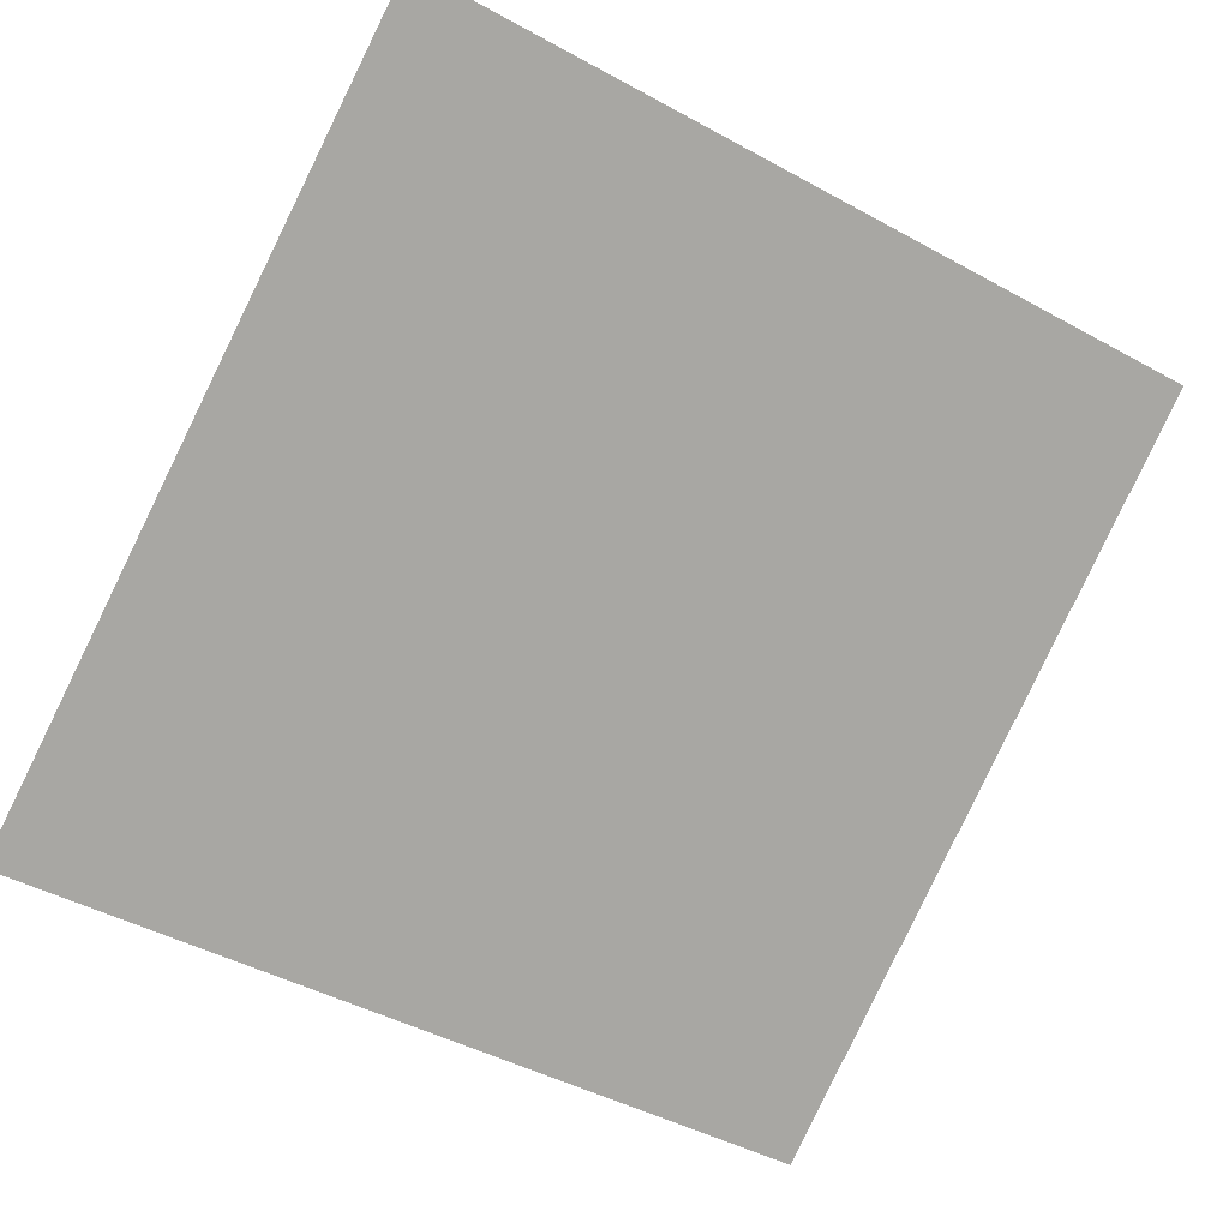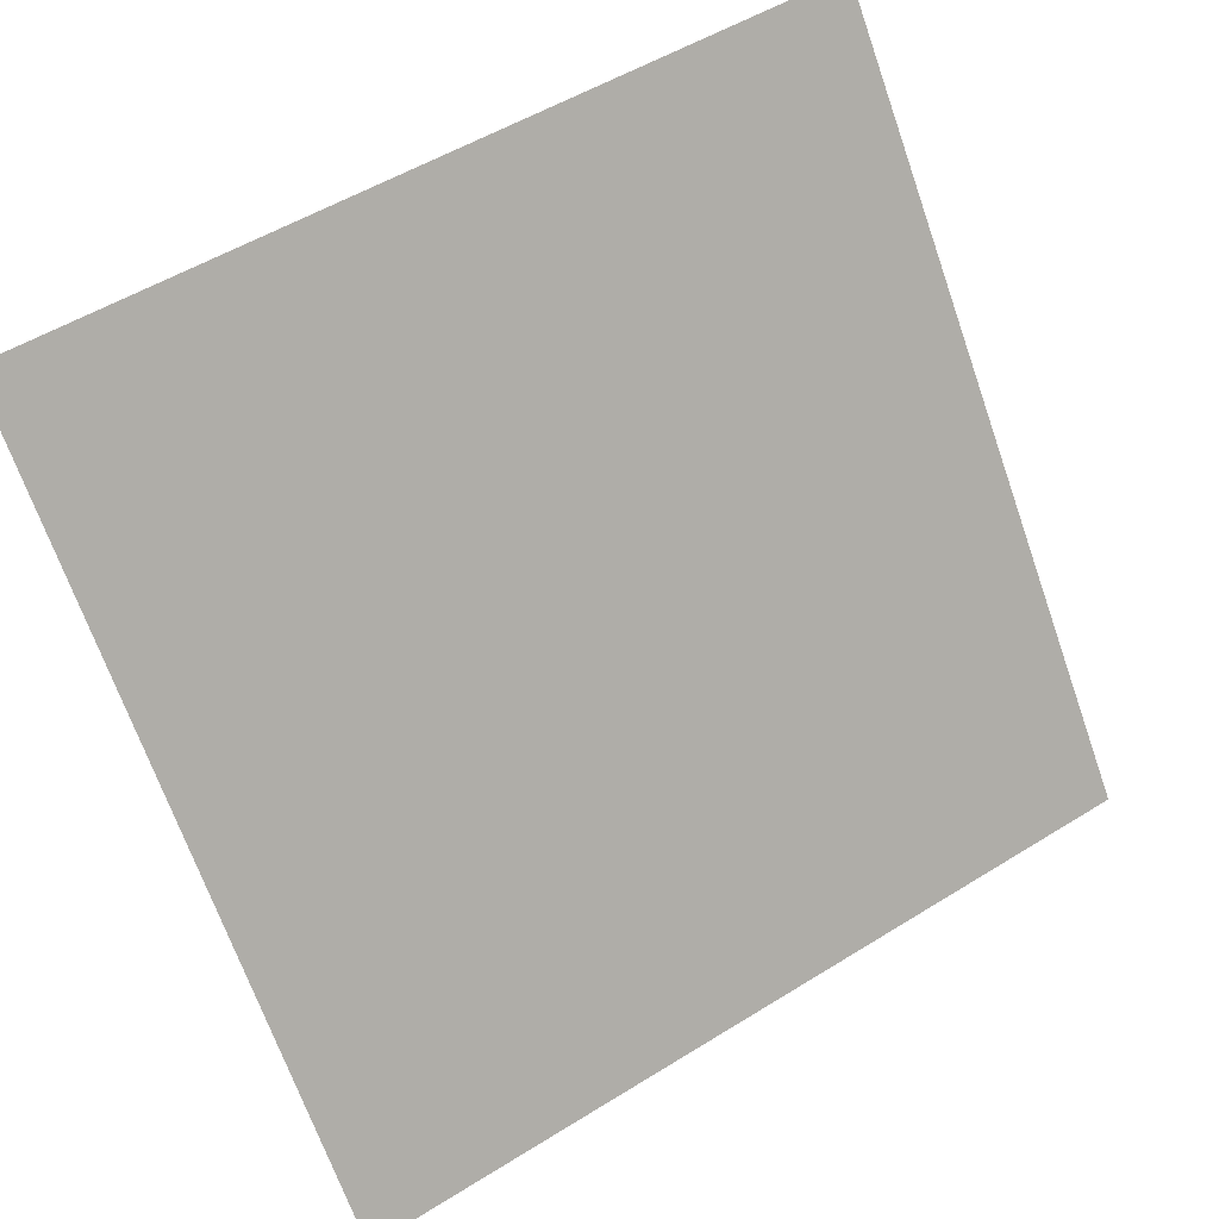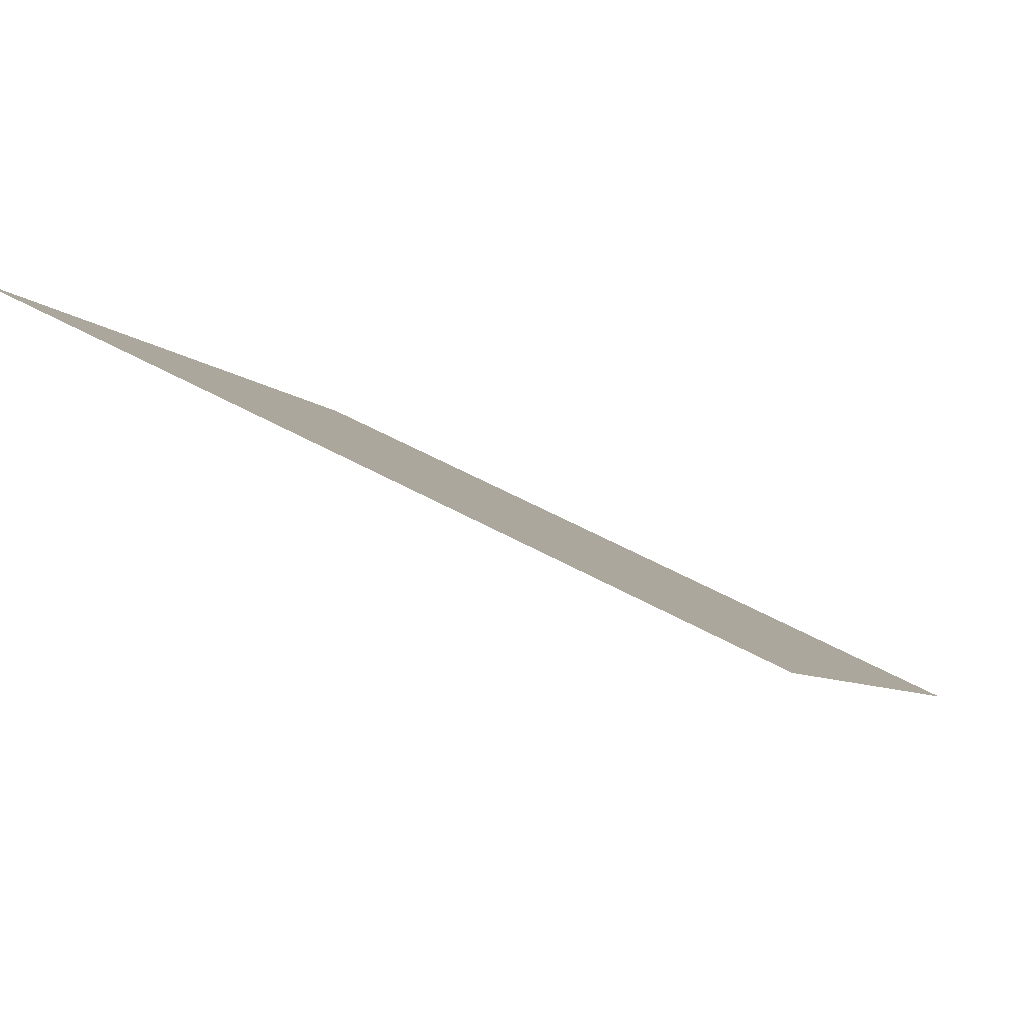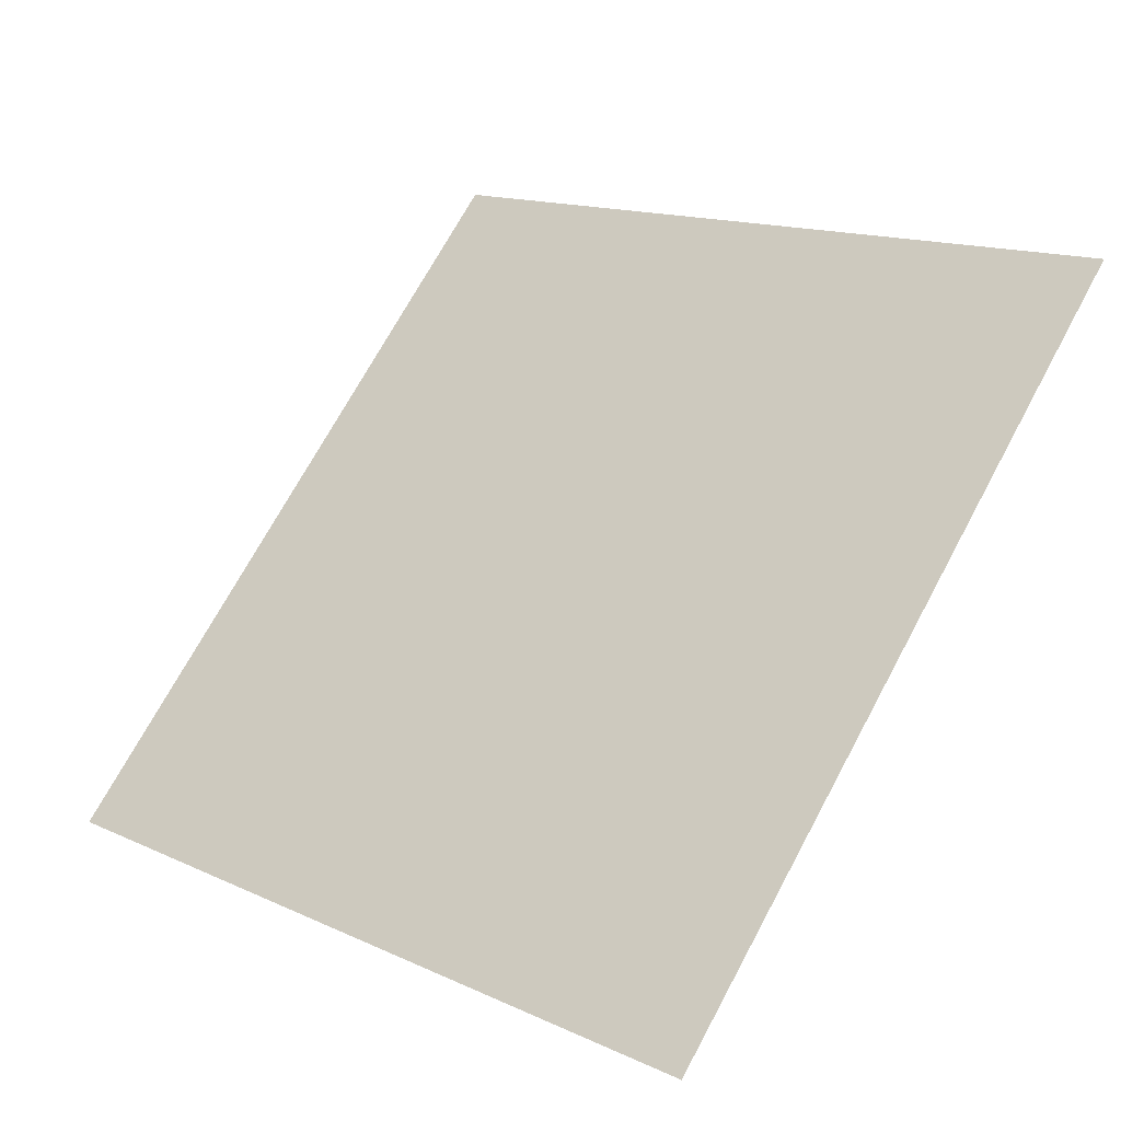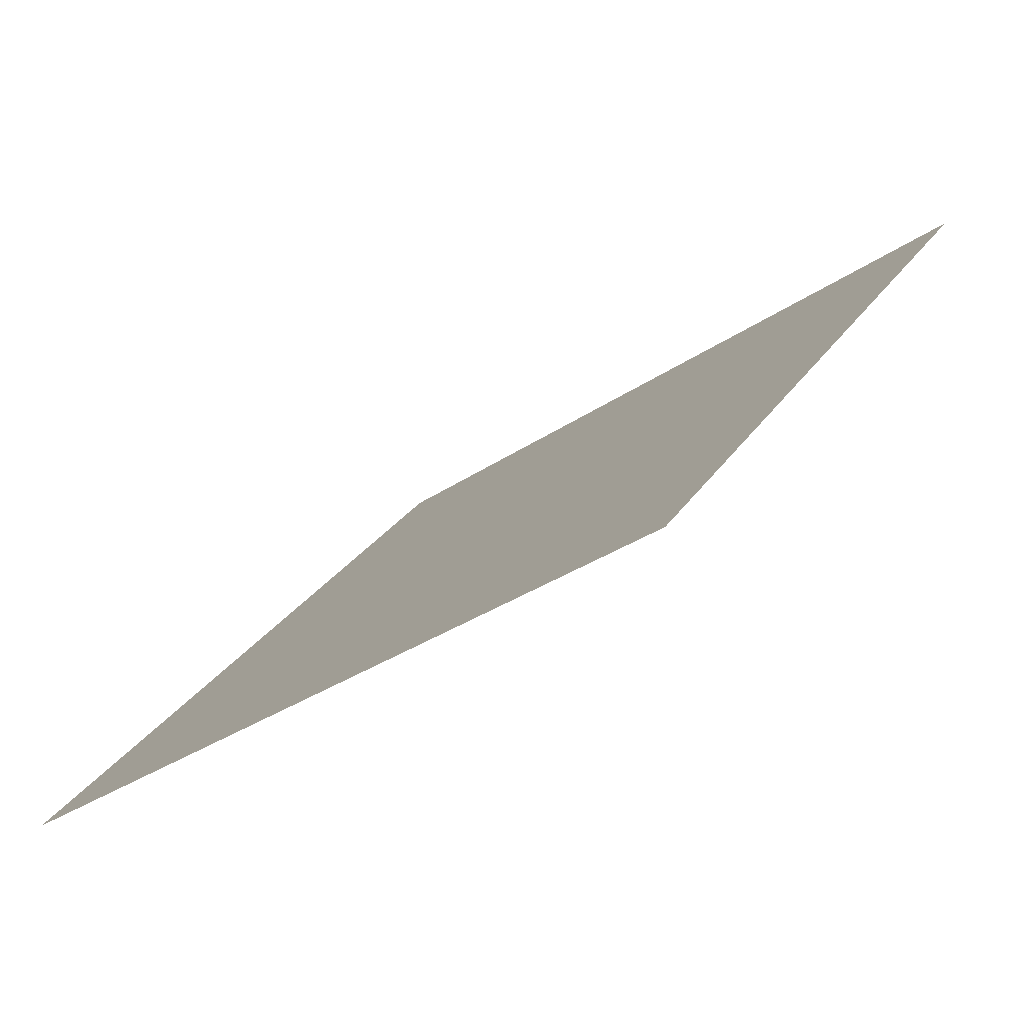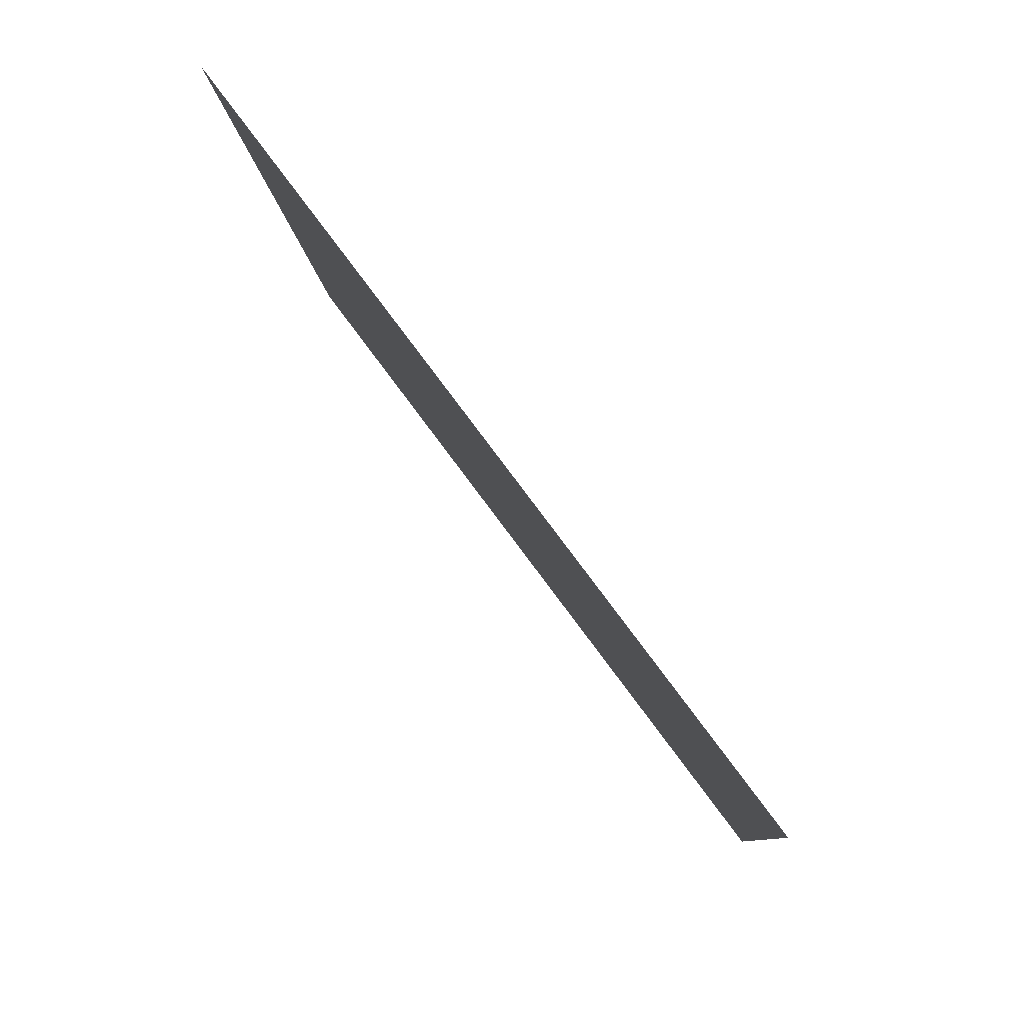
<metadata>
{"format":"obj","ext":"obj","renderer":"f3d","projection":"perspective","resolution":1024,"background":"white","views":[{"elev":-42.8,"azim":-31.8,"up":"+Y"},{"elev":52.9,"azim":-35.3,"up":"+Z"},{"elev":51.6,"azim":-149.7,"up":"+Z"},{"elev":72.6,"azim":-61.1,"up":"+Y"},{"elev":27.9,"azim":-63.9,"up":"+Y"},{"elev":-8.0,"azim":-88.2,"up":"+Z"}]}
</metadata>
<code>
v 0.08303 0.9216 0.6904
v 0.07647 0.9217 0.6904
v 0.07659 0.9257 0.6957
v 0.08315 0.9255 0.6956
f 4 3 2 1

</code>
